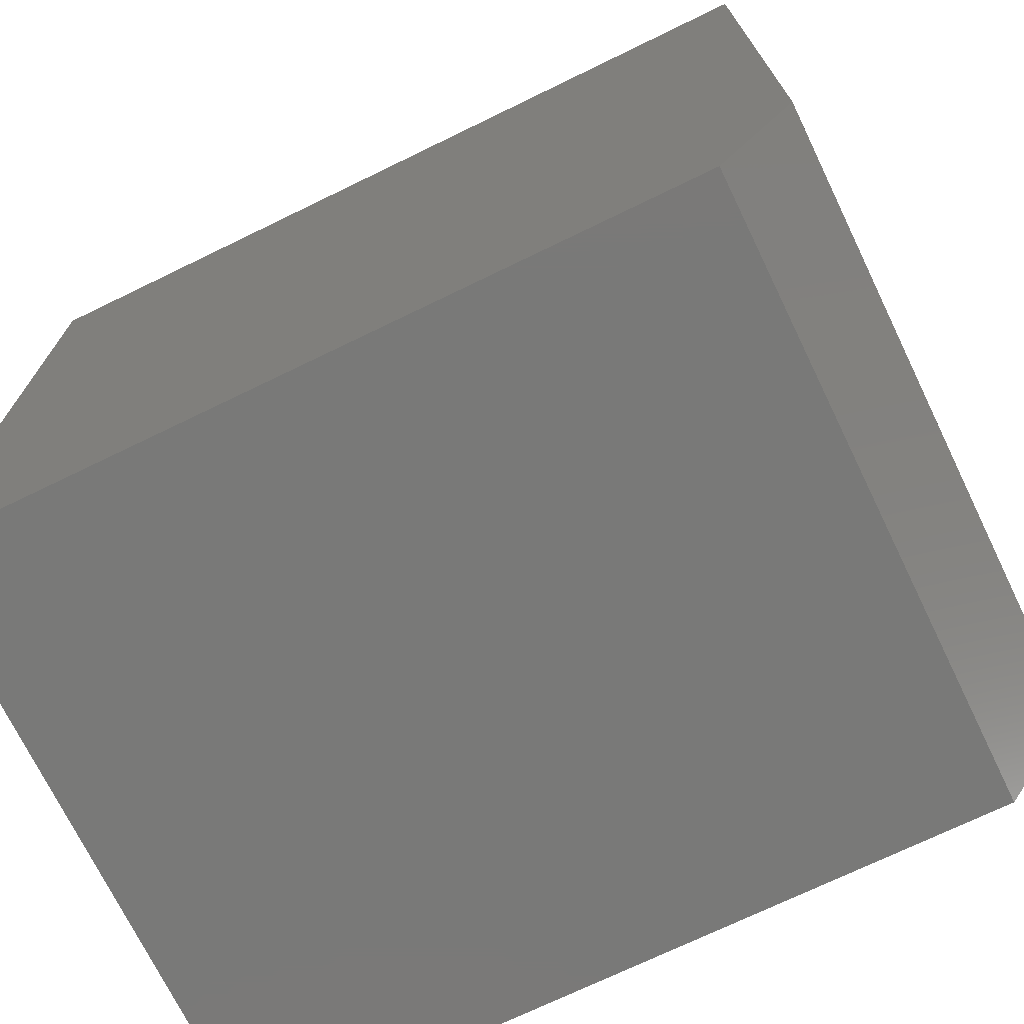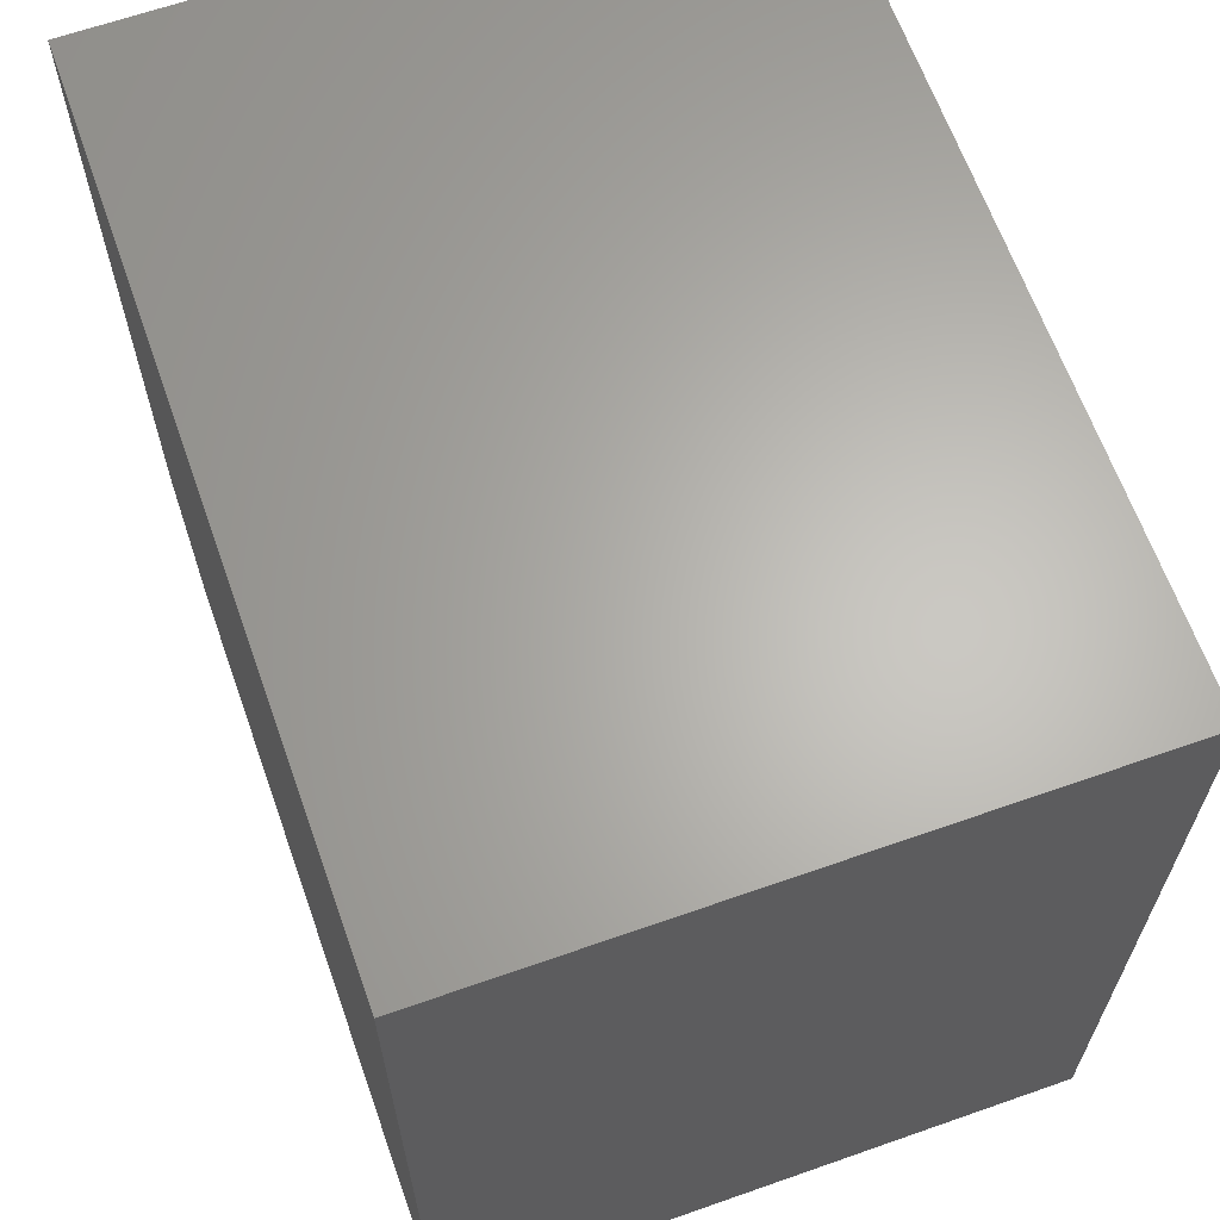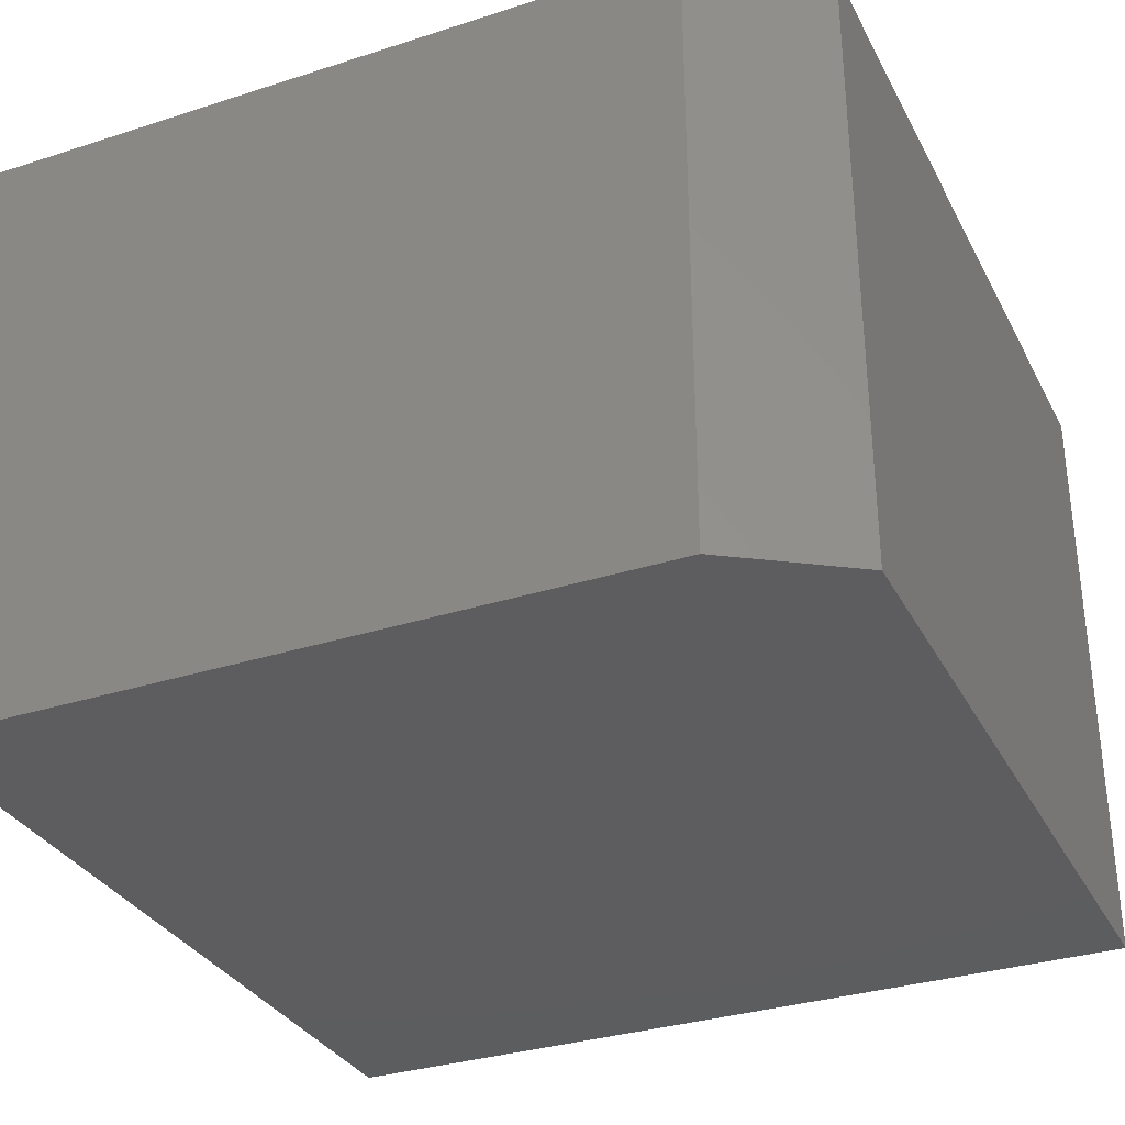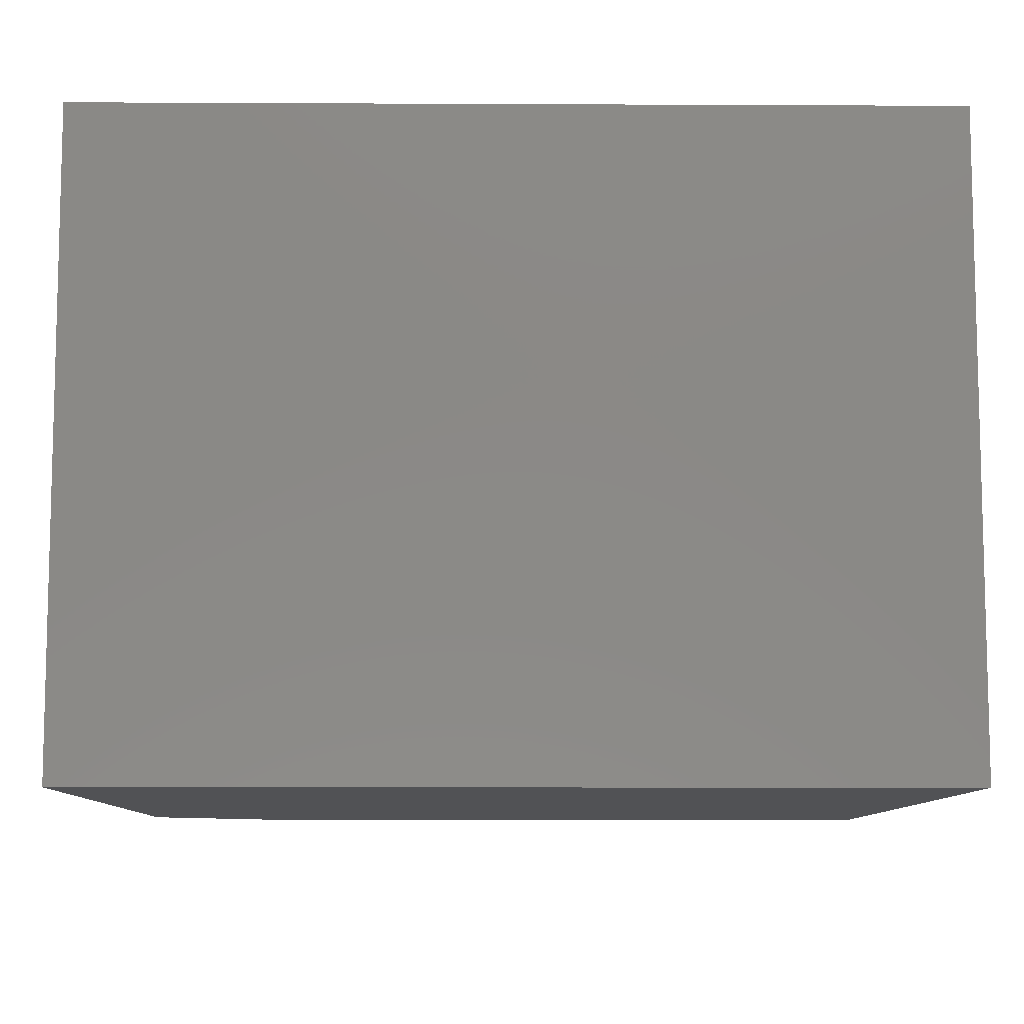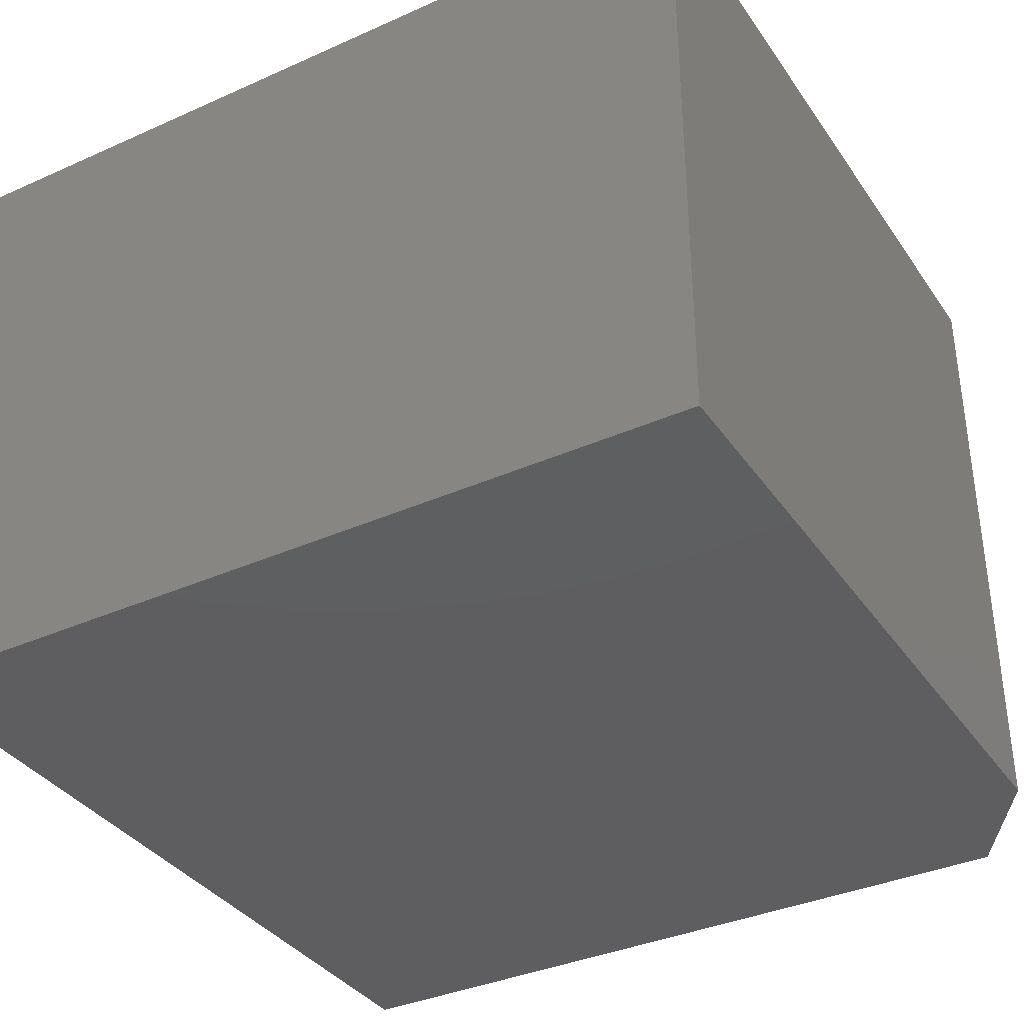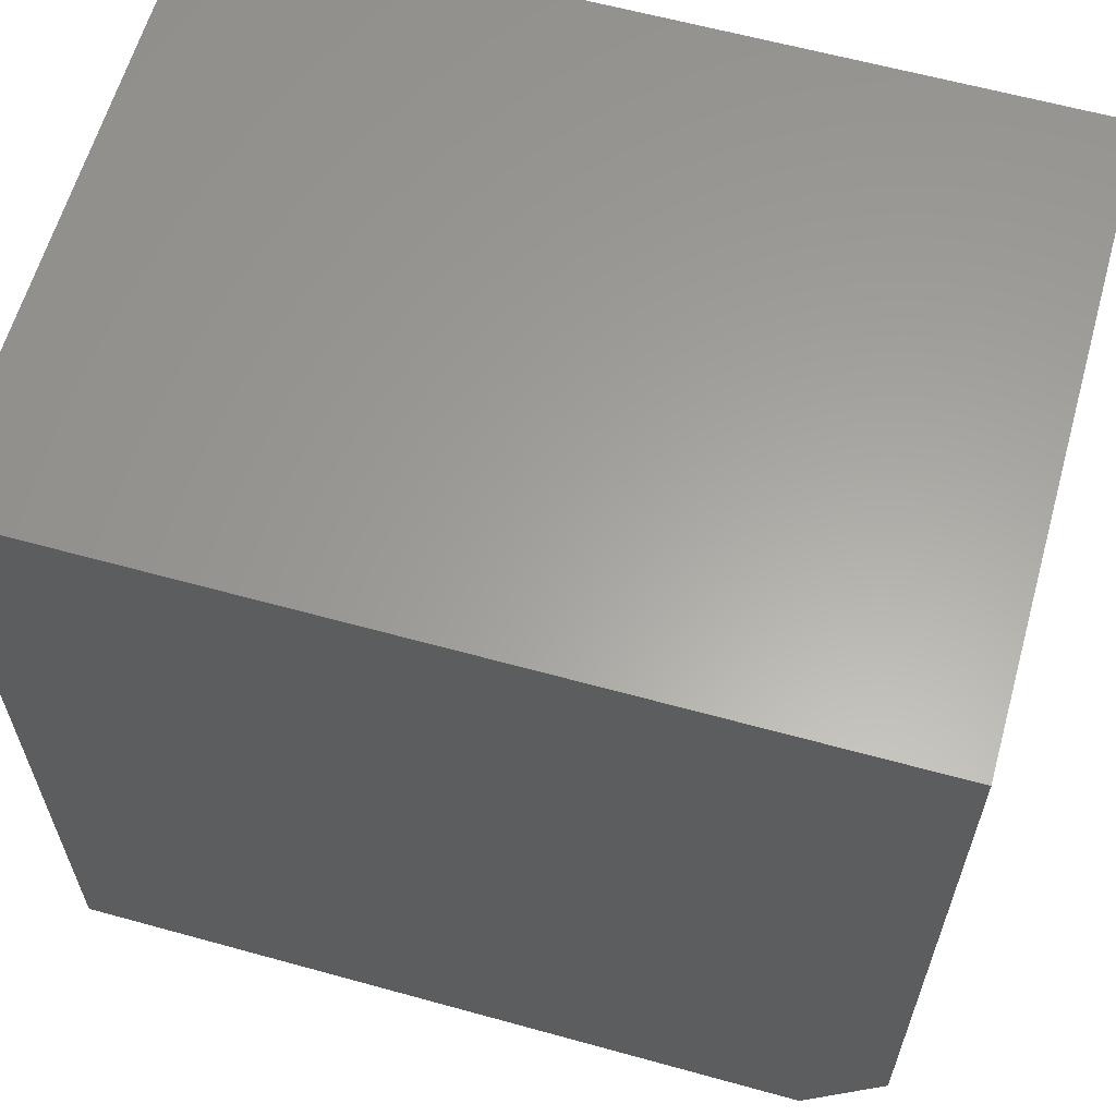
<metadata>
{"format":"stl","ext":"stl","renderer":"f3d","projection":"perspective","resolution":1024,"background":"white","views":[{"elev":-72.1,"azim":-154.1,"up":"+Y"},{"elev":64.5,"azim":70.5,"up":"+Y"},{"elev":-32.5,"azim":-65.9,"up":"+Z"},{"elev":-9.2,"azim":89.3,"up":"+Z"},{"elev":-36.3,"azim":-149.8,"up":"+Z"},{"elev":61.7,"azim":-164.3,"up":"+Y"}]}
</metadata>
<code>
# stl→obj: 10 verts, 16 faces
v 0.2188 0.2422 0.375
v -0.2812 0.2422 0.375
v 0.2188 -0.2578 0.375
v -0.2812 -0.1875 0.375
v -0.2344 -0.2578 0.375
v -0.2344 -0.2578 0
v -0.2812 -0.1875 0
v 0.2188 -0.2578 0
v -0.2812 0.2422 0
v 0.2188 0.2422 0
f 1 2 3
f 3 2 4
f 3 4 5
f 6 7 8
f 8 7 9
f 8 9 10
f 2 9 4
f 4 9 7
f 5 6 3
f 3 6 8
f 4 7 5
f 5 7 6
f 1 10 2
f 2 10 9
f 3 8 1
f 1 8 10

</code>
